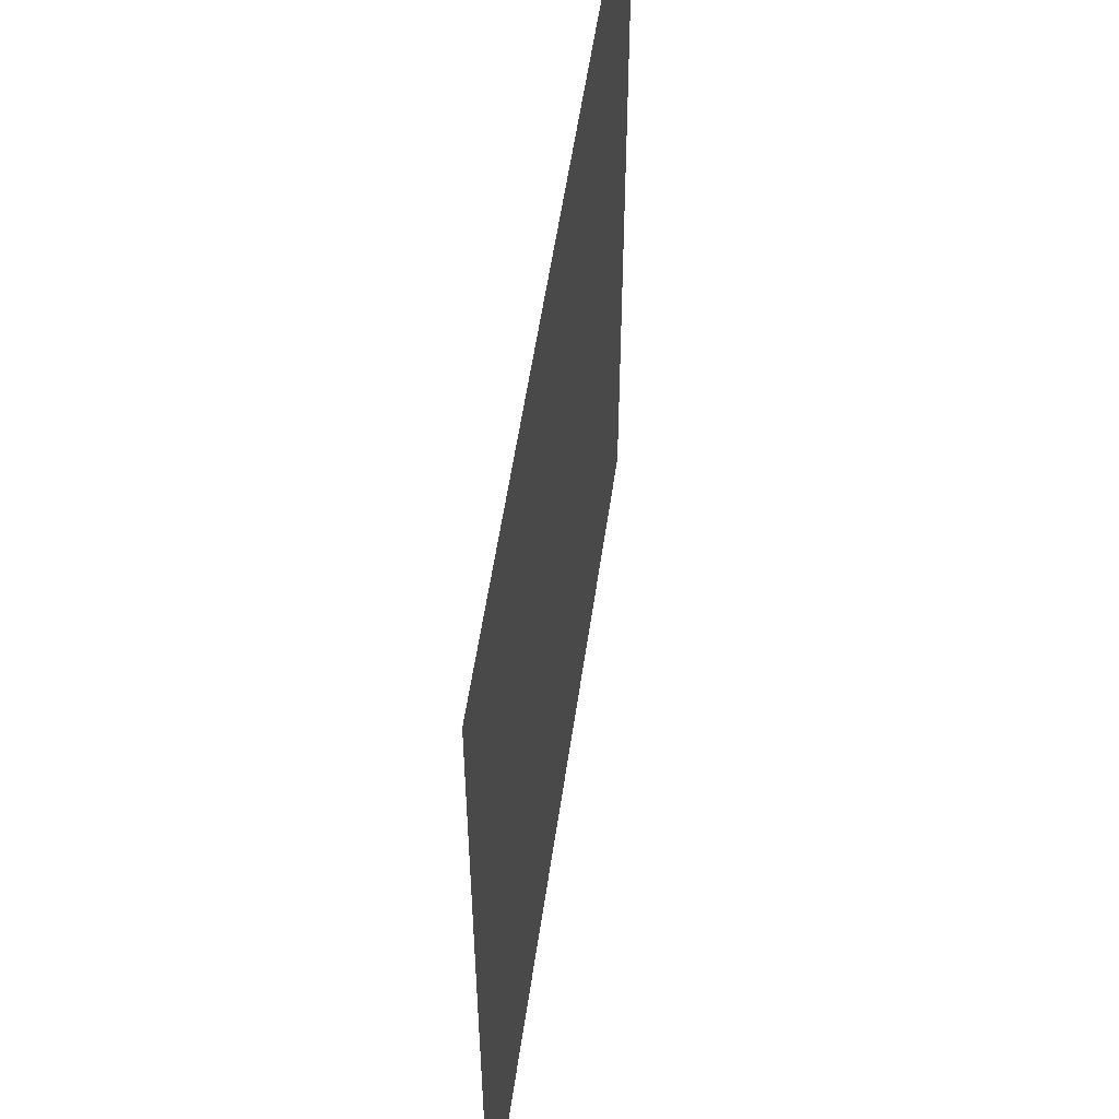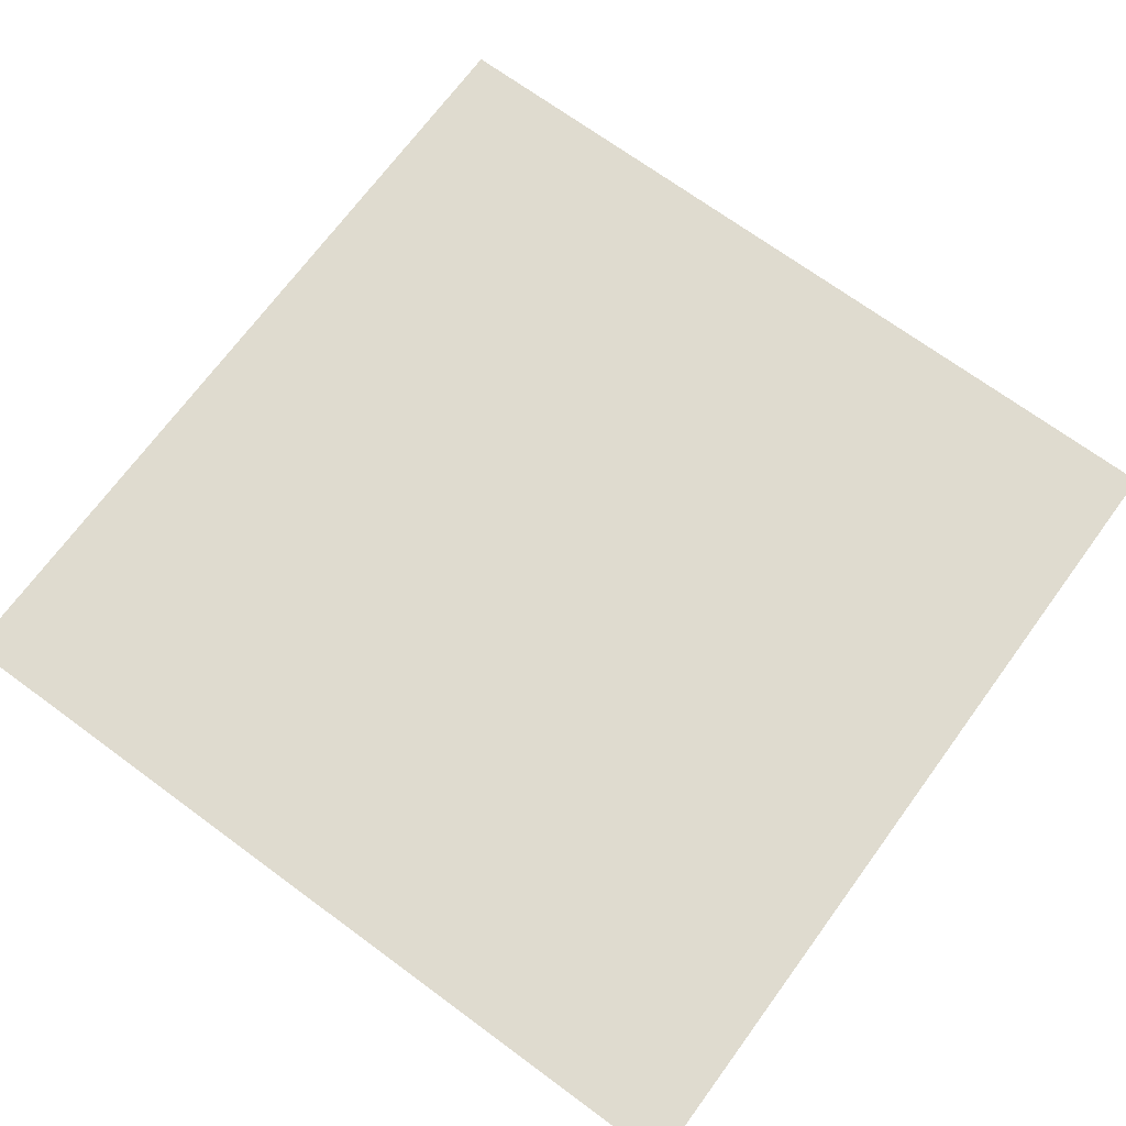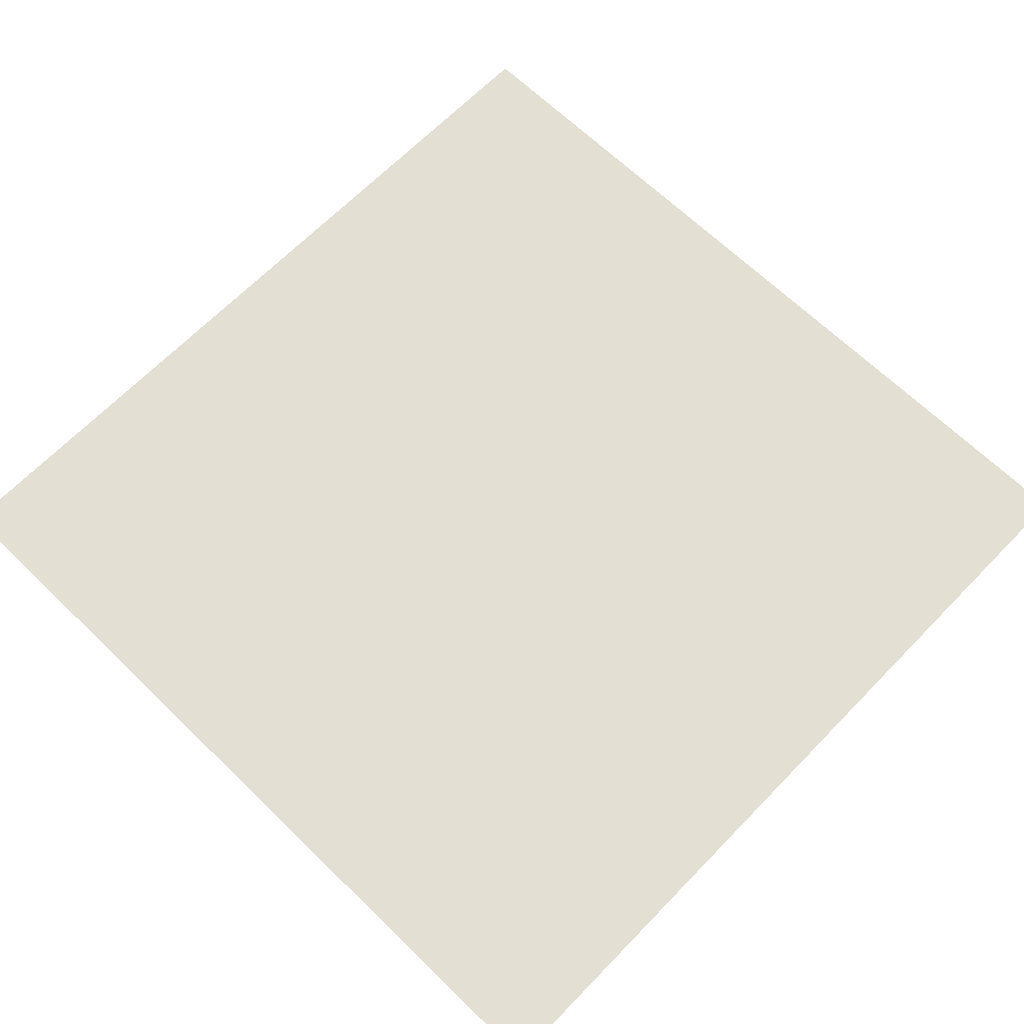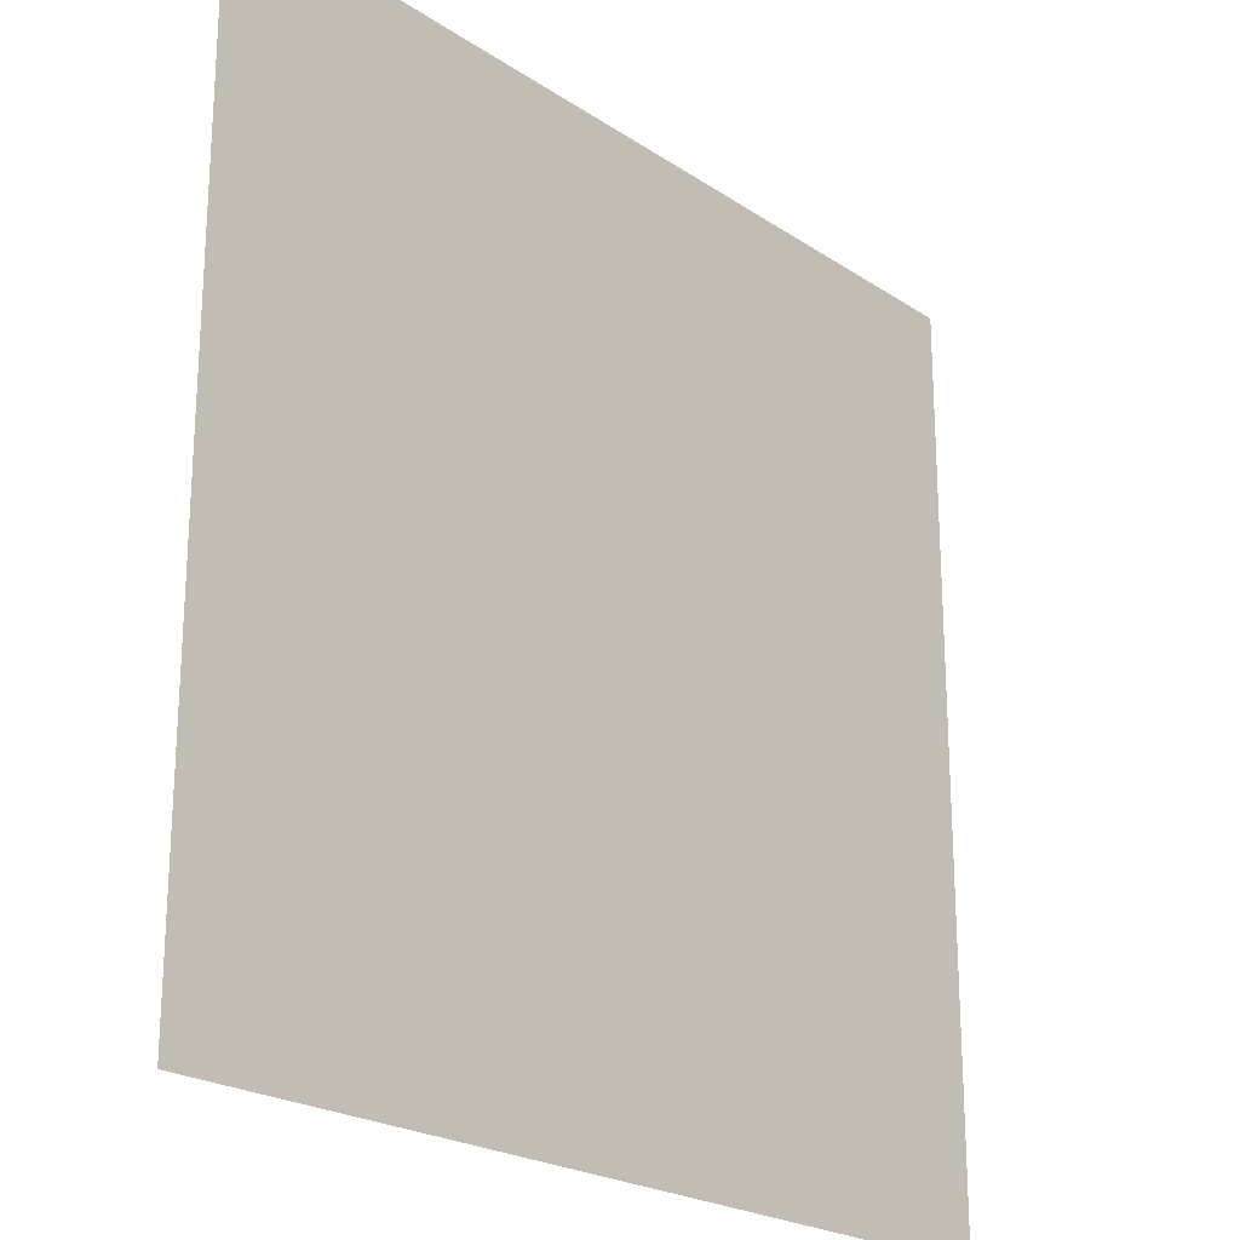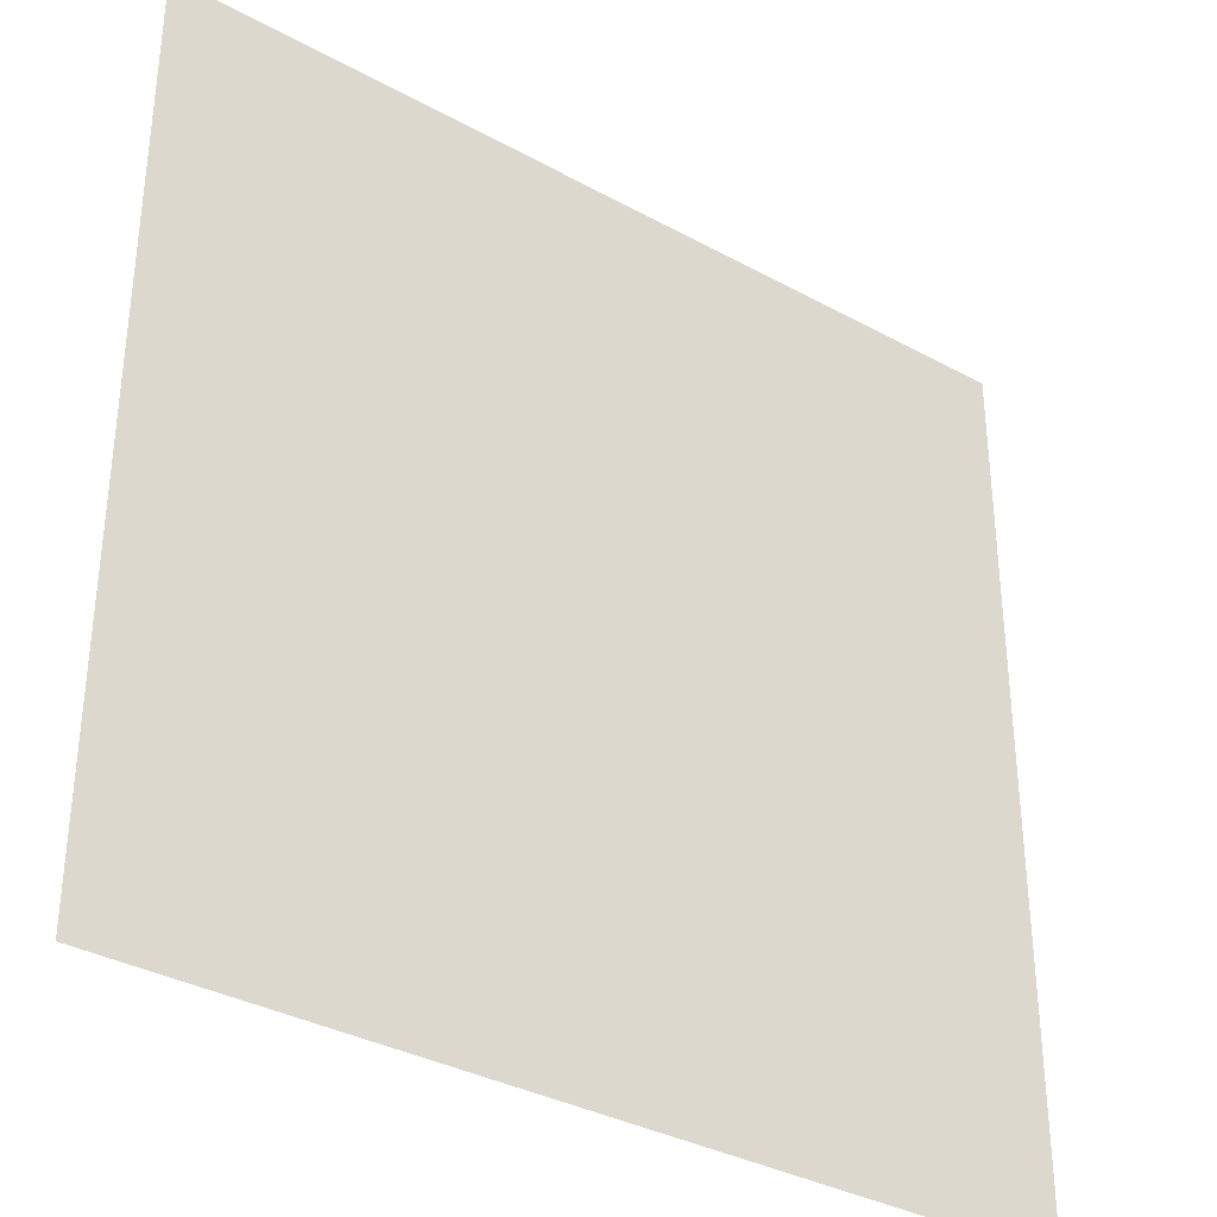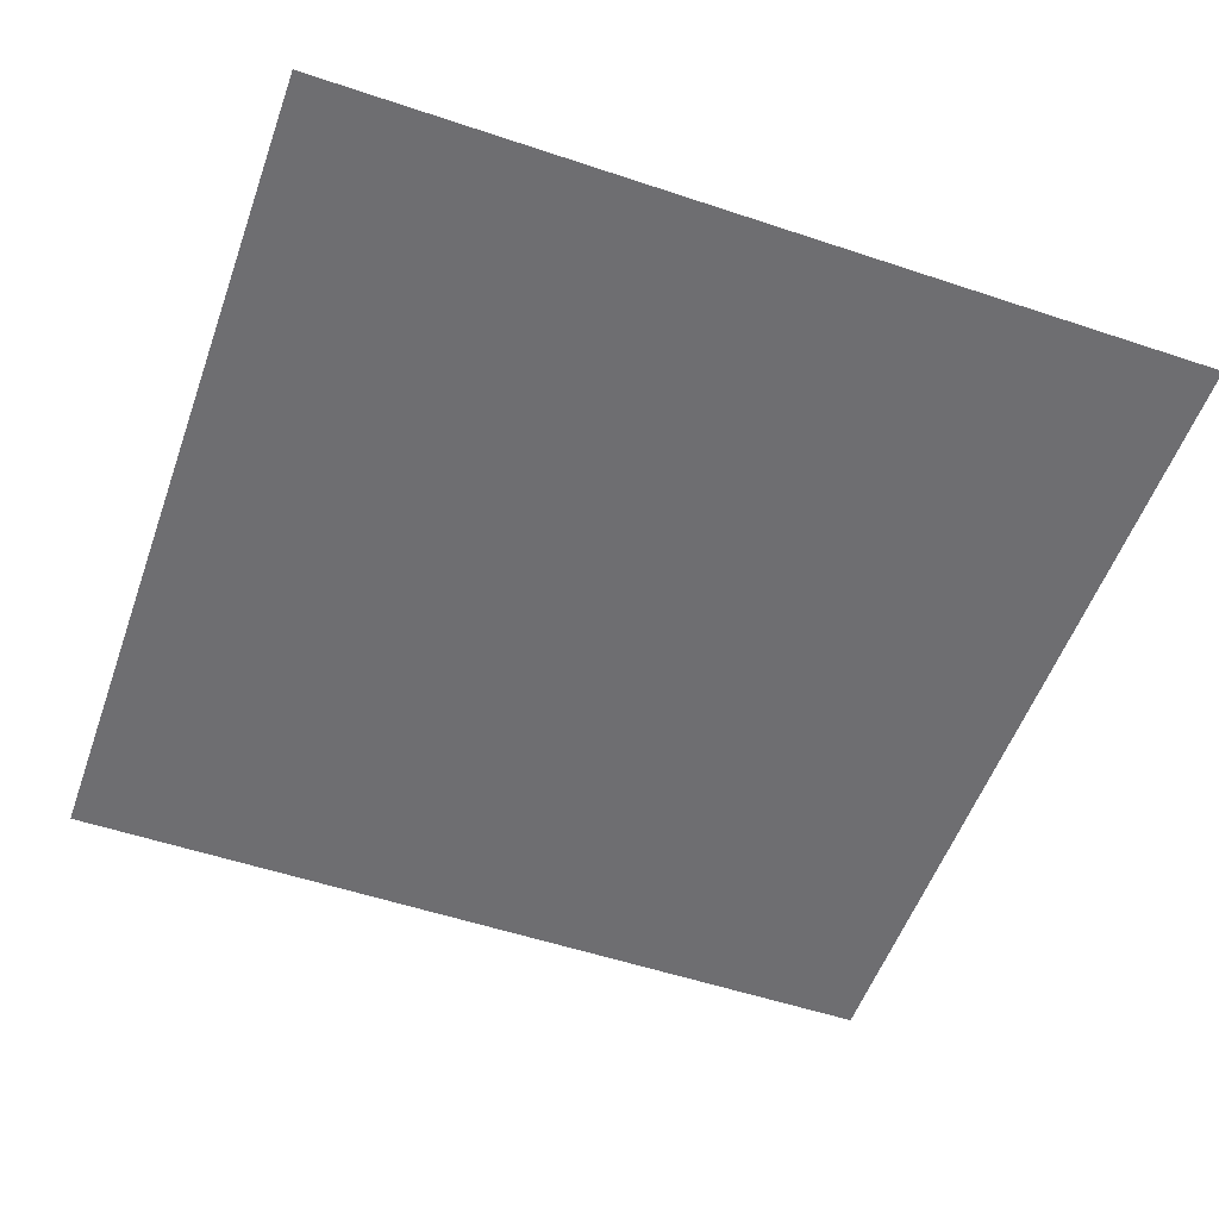
<metadata>
{"format":"obj","ext":"obj","renderer":"f3d","projection":"perspective","resolution":1024,"background":"white","views":[{"elev":55.4,"azim":98.2,"up":"+Y"},{"elev":70.4,"azim":126.3,"up":"+Z"},{"elev":66.4,"azim":-45.8,"up":"+Z"},{"elev":-22.3,"azim":131.2,"up":"+Y"},{"elev":-34.7,"azim":143.7,"up":"+Y"},{"elev":-54.4,"azim":70.5,"up":"+Z"}]}
</metadata>
<code>
o Plane
v 0.5 -0.5 0
v -0.5 -0.5 0
v 0.5 0.5 -0
v -0.5 0.5 -0
f 2 3 1
f 2 4 3

</code>
